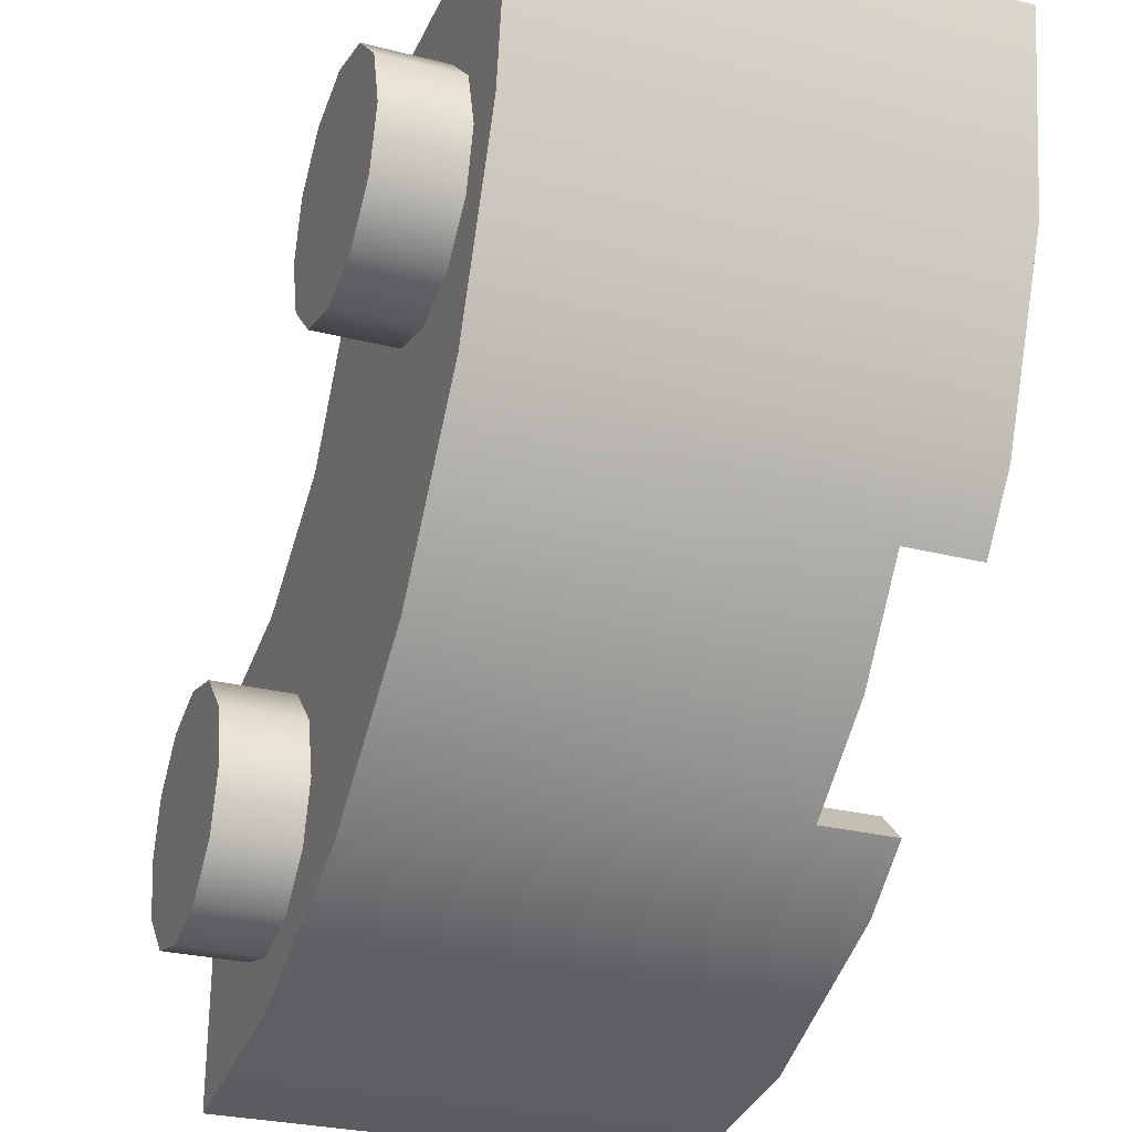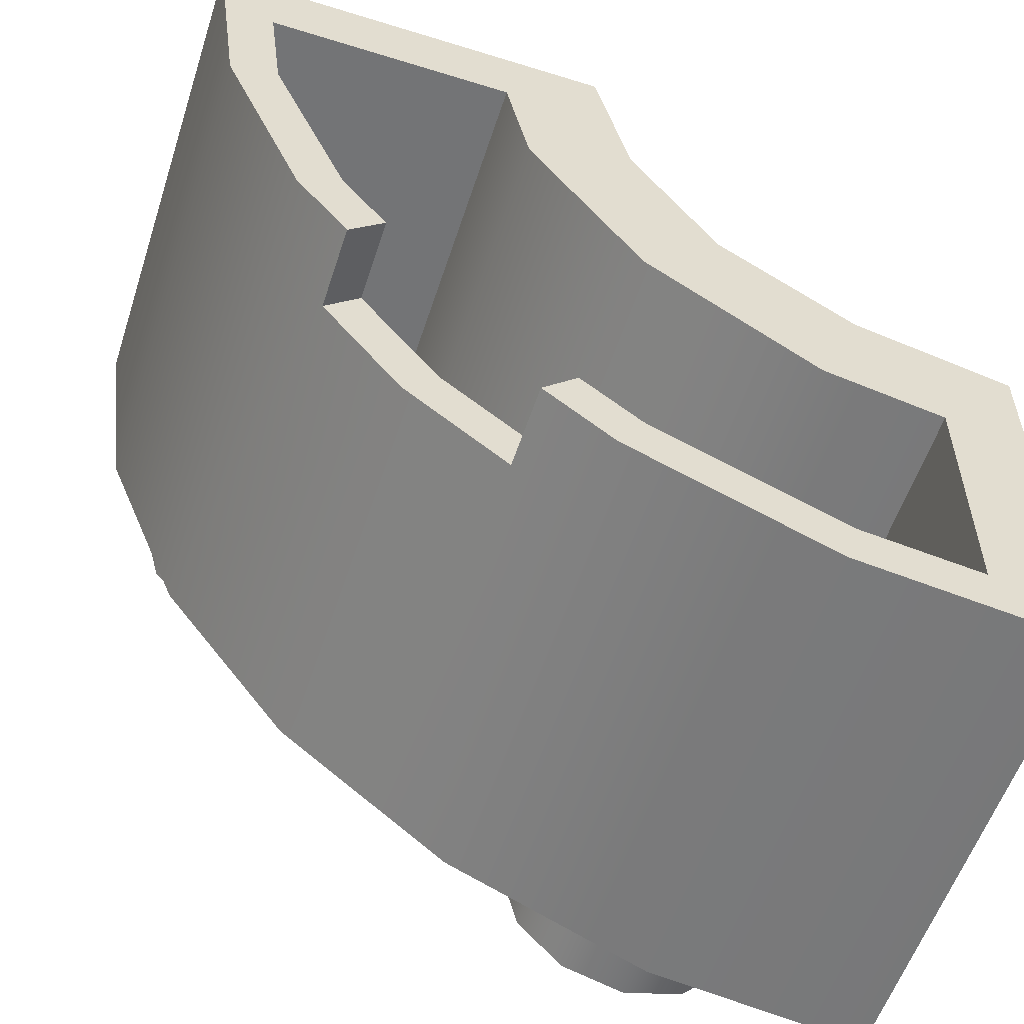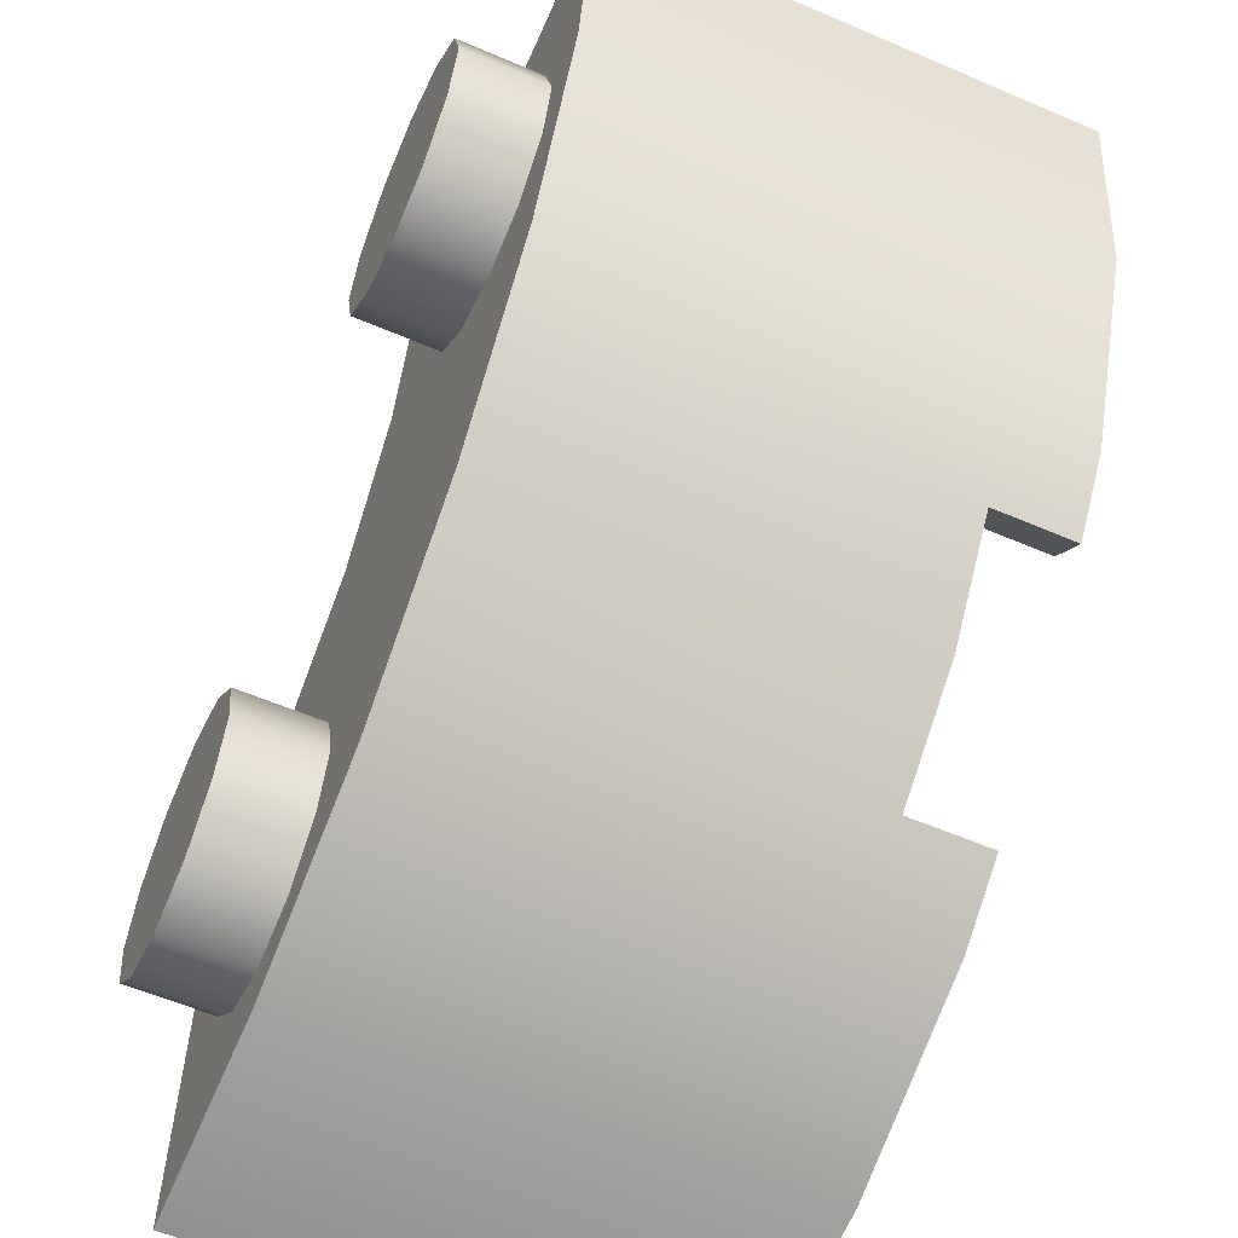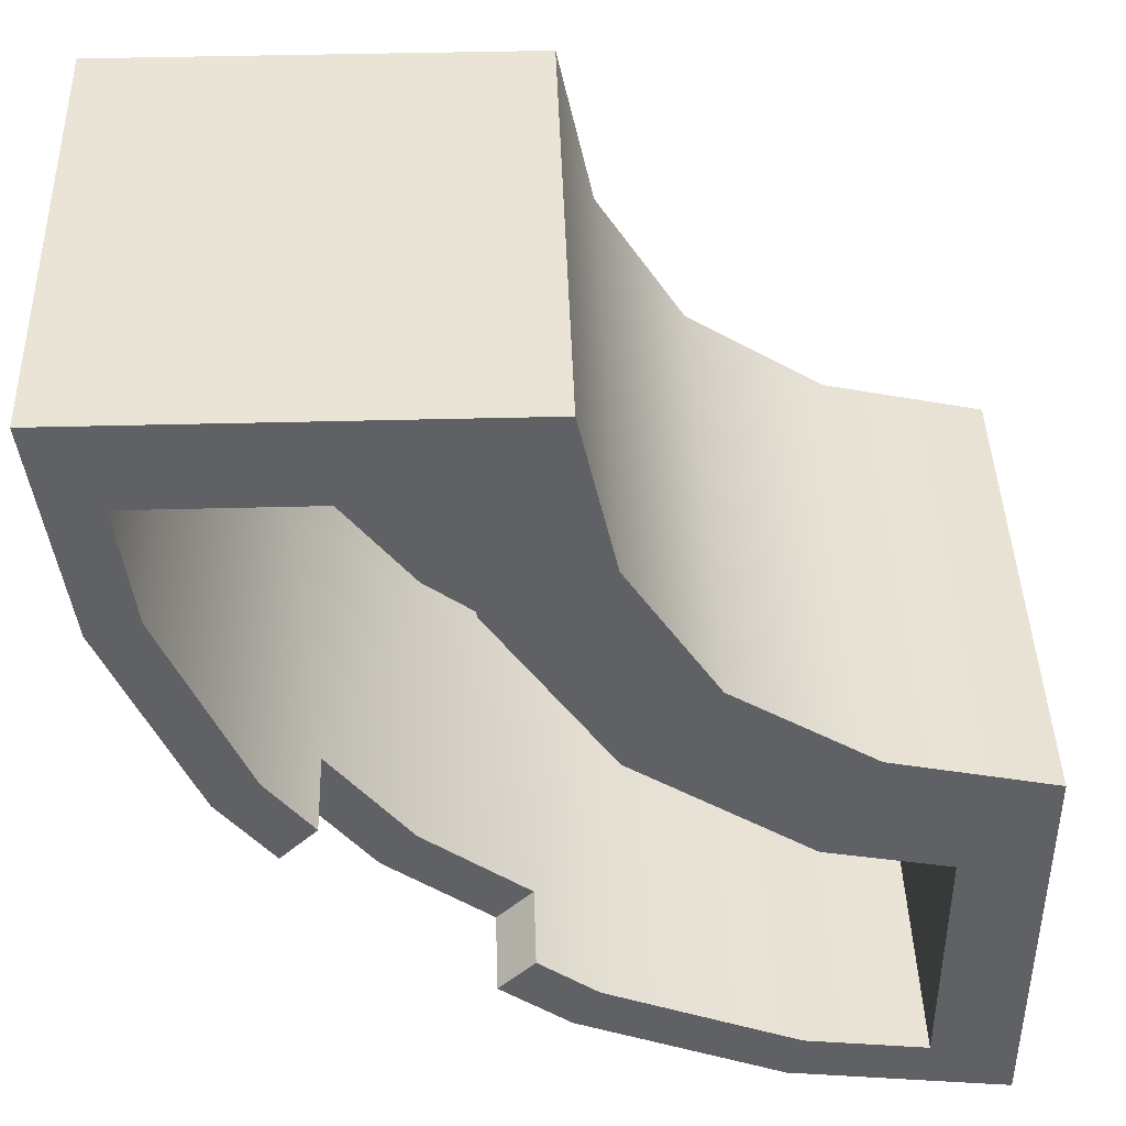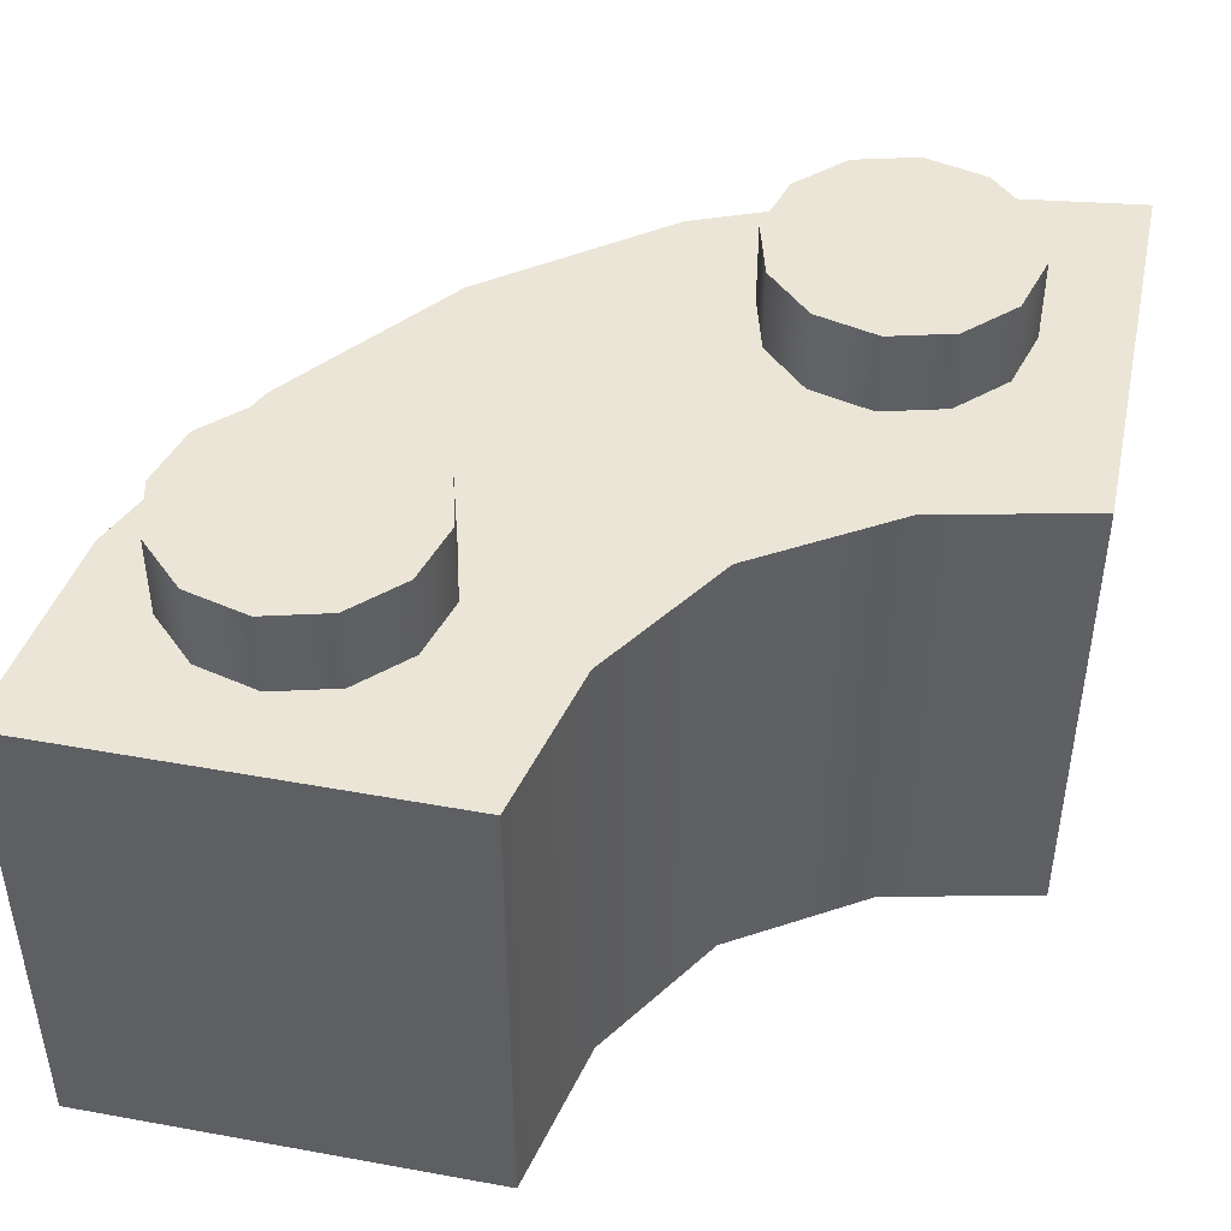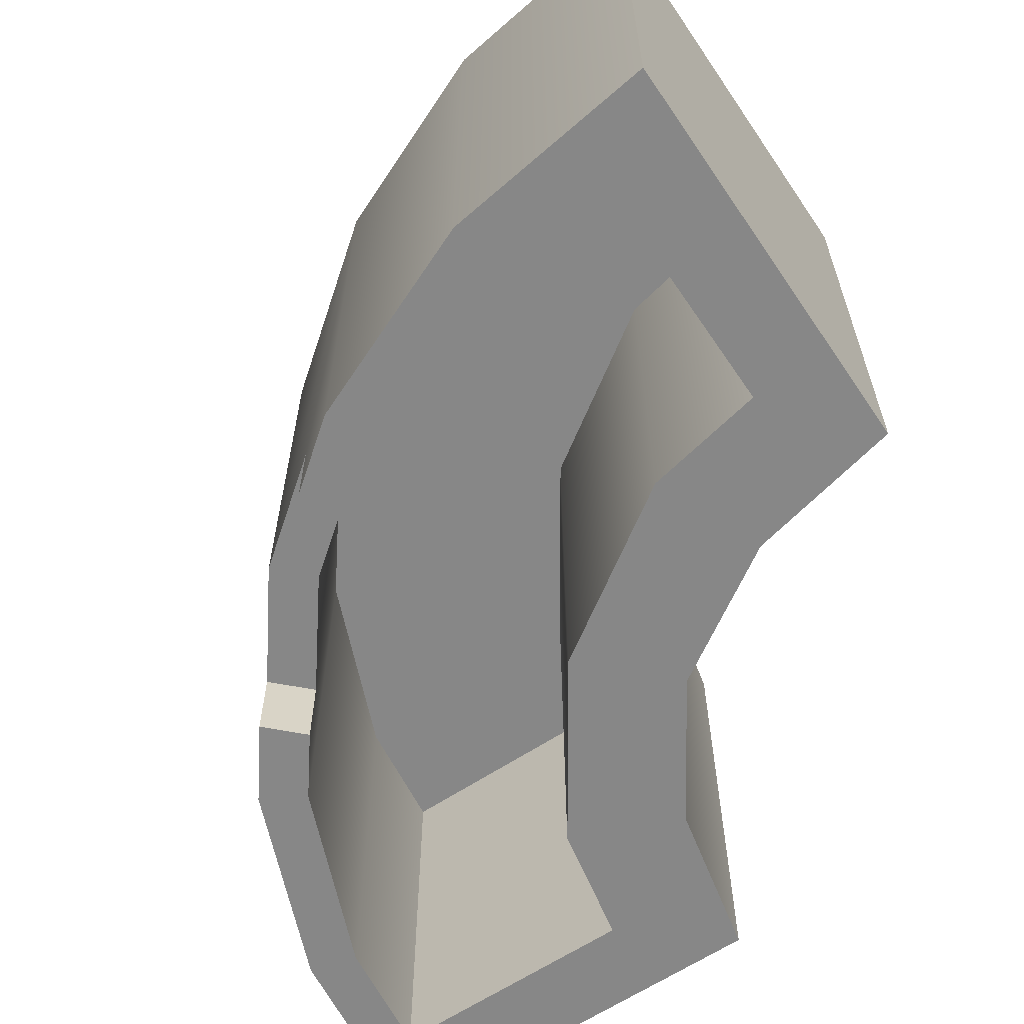
<metadata>
{"format":"obj","ext":"obj","renderer":"f3d","projection":"perspective","resolution":1024,"background":"white","views":[{"elev":-28.4,"azim":69.2,"up":"+Y"},{"elev":-56.1,"azim":162.0,"up":"+Y"},{"elev":-58.3,"azim":66.1,"up":"+Y"},{"elev":42.7,"azim":178.2,"up":"+Y"},{"elev":45.9,"azim":-168.2,"up":"+Z"},{"elev":-62.4,"azim":124.1,"up":"+Z"}]}
</metadata>
<code>
v  30 10 -24
v  30 10 -0
v  10 10 -0
v  10 10 -24
v  28.64 -0.3528 -24
v  28.64 -0.3528 -0
v  8.319 2.412 -0
v  8.319 2.412 -24
v  24.64 -10 -24
v  24.64 -10 -0
v  18.28 -18.28 -0
v  4.142 -4.142 -0
v  4.142 -4.142 -24
v  10 -24.64 -24
v  10 -24.64 -0
v  -2.412 -8.319 -0
v  -2.412 -8.319 -24
v  0.3528 -28.64 -24
v  0.3528 -28.64 -0
v  -10 -30 -24
v  -10 -30 -0
v  -10 -10 -0
v  -10 -10 -24
v  14.83 6 -24
v  27.04 6 -24
v  26.32 0.2672 -24
v  22.57 -8.802 -24
v  8.802 -22.57 -24
v  -0.2672 -26.32 -24
v  -6 -27.07 -24
v  -6 -14.83 -24
v  -0.19 -13.67 -24
v  8.12 -8.12 -24
v  13.67 0.19 -24
v  14.83 6 -4
v  27.04 6 -4
v  26.32 0.2672 -4
v  22.57 -8.802 -4
v  16.59 -16.59 -4
v  8.802 -22.57 -4
v  -0.2672 -26.32 -4
v  -6 -27.07 -4
v  -6 -14.83 -4
v  -0.19 -13.67 -4
v  8.12 -8.12 -4
v  13.67 0.19 -4
v  13.29 -22.12 -24
v  11.59 -20.43 -24
v  22.12 -13.28 -24
v  20.42 -11.6 -24
v  18.28 -18.28 -20
v  13.29 -22.12 -20
v  11.59 -20.43 -20
v  16.59 -16.59 -20
v  20.42 -11.6 -20
v  22.12 -13.28 -20
v  6 -20 0
v  5.196 -17 0
v  3 -14.8 0
v  0 -14 0
v  -3 -14.8 0
v  -5.196 -17 0
v  -6 -20 0
v  -5.196 -23 0
v  -3 -25.2 0
v  -0 -26 0
v  3 -25.2 0
v  5.196 -23 0
v  6 -20 4
v  5.196 -17 4
v  3 -14.8 4
v  0 -14 4
v  -3 -14.8 4
v  -5.196 -17 4
v  -6 -20 4
v  -5.196 -23 4
v  -3 -25.2 4
v  -0 -26 4
v  3 -25.2 4
v  5.196 -23 4
v  -0 -20 4
v  26 0 0
v  25.2 3 0
v  23 5.196 0
v  20 6 0
v  17 5.196 0
v  14.8 3 0
v  14 0 0
v  14.8 -3 0
v  17 -5.196 0
v  20 -6 0
v  23 -5.196 0
v  25.2 -3 0
v  26 0 4
v  25.2 3 4
v  23 5.196 4
v  20 6 4
v  17 5.196 4
v  14.8 3 4
v  14 0 4
v  14.8 -3 4
v  17 -5.196 4
v  20 -6 4
v  23 -5.196 4
v  25.2 -3 4
v  20 0 4
g 3063b
f 1 2 6 5
f 2 3 7 6
f 3 4 8 7
f 35 36 37 46
f 5 6 10 9
f 6 7 10
f 46 37 38
f 10 7 12 11
f 7 8 13 12
f 46 38 39 45
f 11 12 16 15
f 12 13 17 16
f 45 39 40 44
f 14 15 19 18
f 15 16 19
f 44 40 41
f 18 19 21 20
f 19 16 22 21
f 16 17 23 22
f 44 41 42 43
f 4 3 2 1
f 22 23 20 21
f 4 1 25 24
f 1 5 26 25
f 5 9 27 26
f 49 50 27 9
f 52 53 54 51
f 14 18 29 28
f 18 20 30 29
f 20 23 31 30
f 23 17 32 31
f 17 13 33 32
f 13 8 34 33
f 8 4 24 34
f 24 25 36 35
f 25 26 37 36
f 26 27 38 37
f 28 29 41 40
f 29 30 42 41
f 30 31 43 42
f 31 32 44 43
f 32 33 45 44
f 33 34 46 45
f 34 24 35 46
f 47 14 28 48
f 56 51 54 55
f 47 48 53 52
f 50 49 56 55
f 10 56 49 9
f 50 55 38 27
f 53 40 39 54
f 11 15 52 51
f 14 47 52 15
f 10 11 51 56
f 53 48 28 40
f 55 54 39 38
f 57 58 70 69
f 58 59 71 70
f 59 60 72 71
f 60 61 73 72
f 61 62 74 73
f 62 63 75 74
f 63 64 76 75
f 64 65 77 76
f 65 66 78 77
f 66 67 79 78
f 67 68 80 79
f 68 57 69 80
f 69 70 81
f 70 71 81
f 71 72 81
f 72 73 81
f 73 74 81
f 74 75 81
f 75 76 81
f 76 77 81
f 77 78 81
f 78 79 81
f 79 80 81
f 80 69 81
f 82 83 95 94
f 83 84 96 95
f 84 85 97 96
f 85 86 98 97
f 86 87 99 98
f 87 88 100 99
f 88 89 101 100
f 89 90 102 101
f 90 91 103 102
f 91 92 104 103
f 92 93 105 104
f 93 82 94 105
f 94 95 106
f 95 96 106
f 96 97 106
f 97 98 106
f 98 99 106
f 99 100 106
f 100 101 106
f 101 102 106
f 102 103 106
f 103 104 106
f 104 105 106
f 105 94 106

</code>
